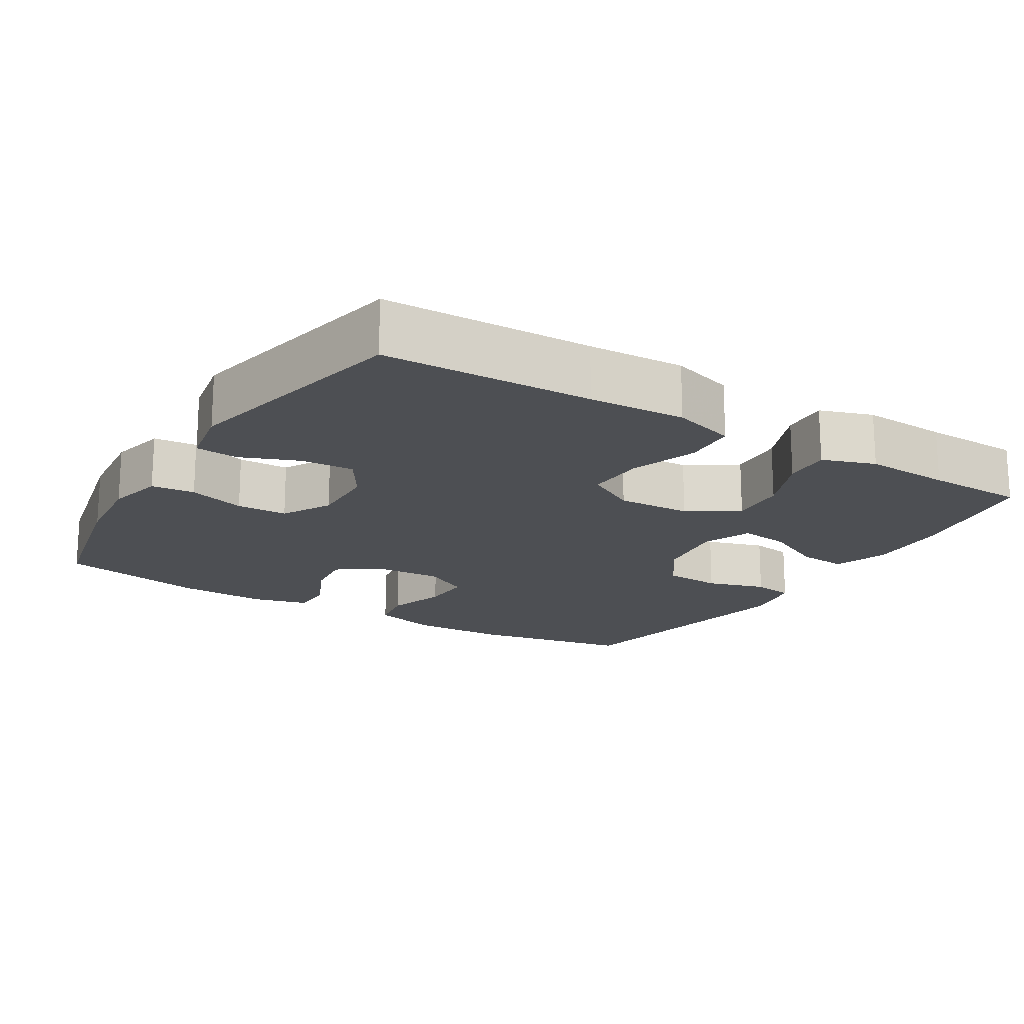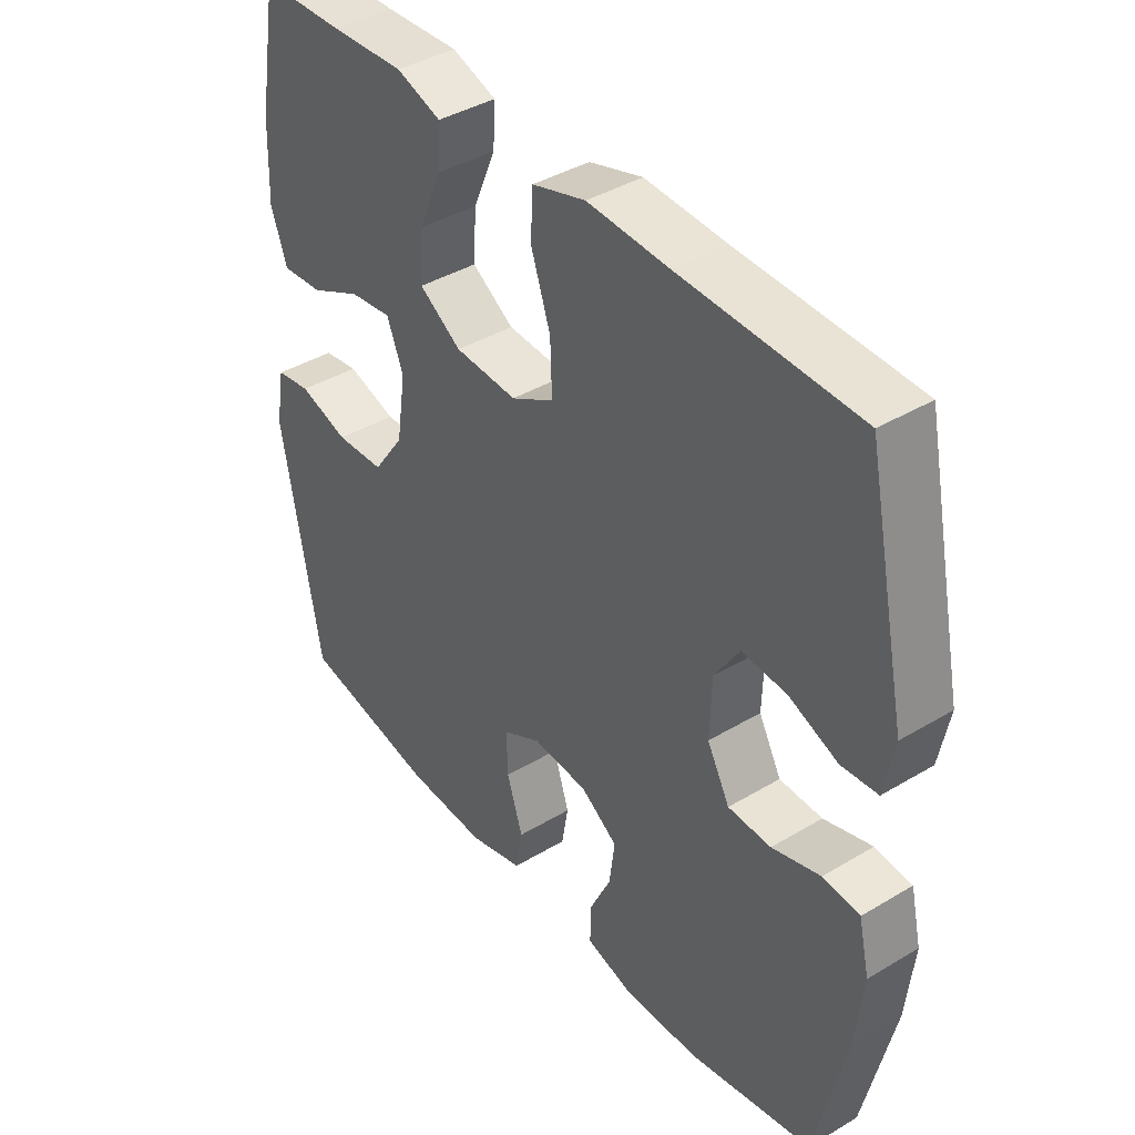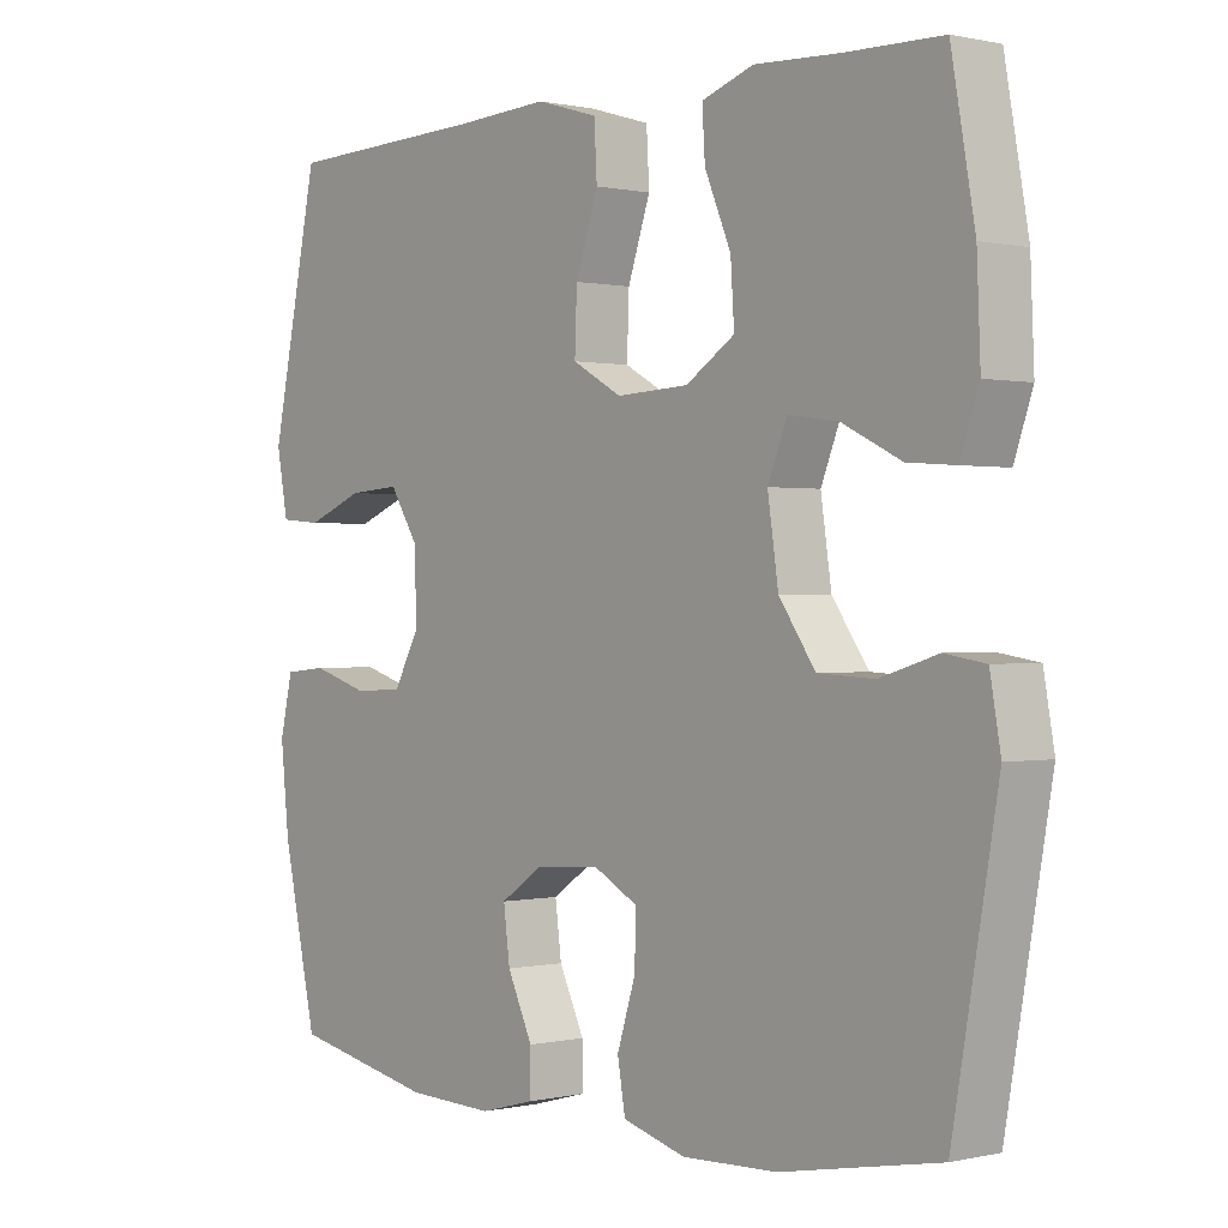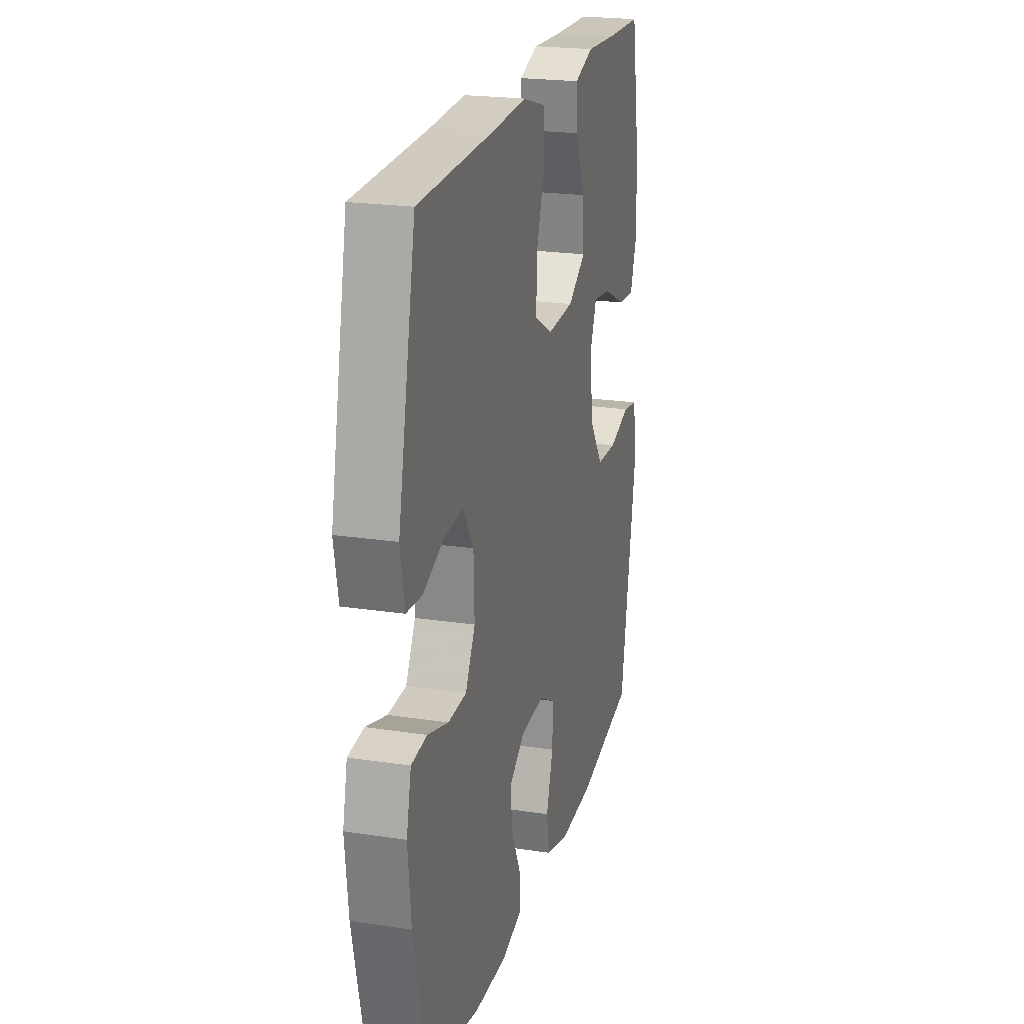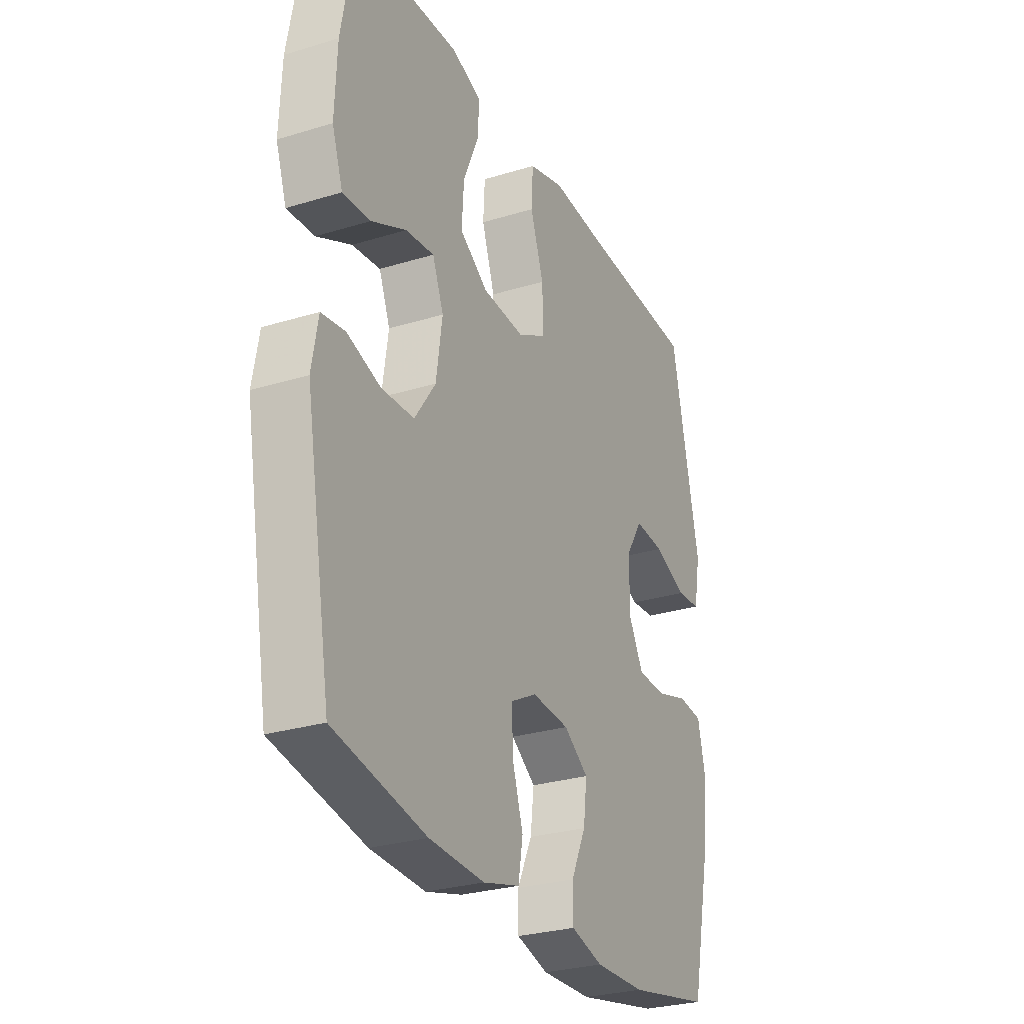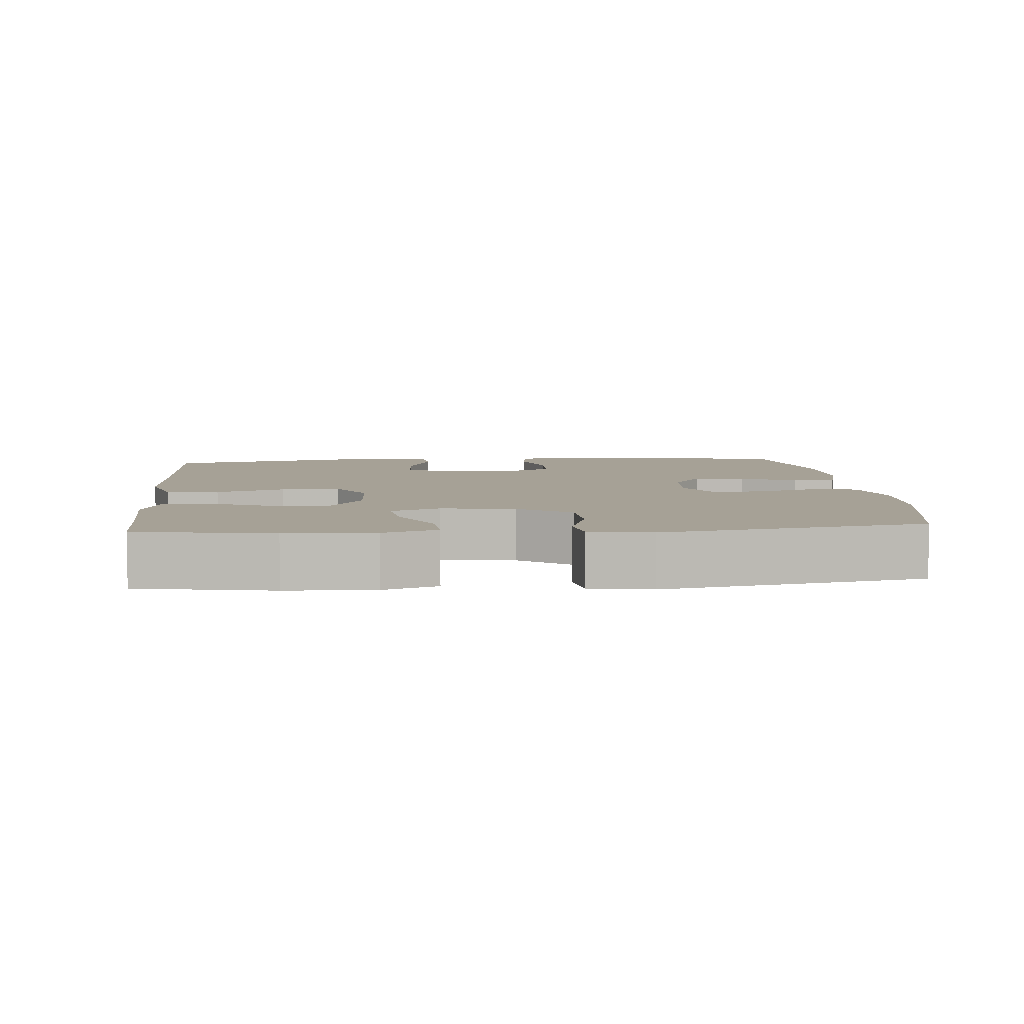
<metadata>
{"format":"obj","ext":"obj","renderer":"f3d","projection":"perspective","resolution":1024,"background":"white","views":[{"elev":-17.9,"azim":-31.6,"up":"+Y"},{"elev":40.3,"azim":-126.4,"up":"+Z"},{"elev":0.3,"azim":49.9,"up":"+Z"},{"elev":22.0,"azim":-75.1,"up":"+Z"},{"elev":-28.3,"azim":114.8,"up":"+Z"},{"elev":6.2,"azim":85.0,"up":"+Y"}]}
</metadata>
<code>
v -0.5 0.07 -0.5
v -0.549 0.07 -0.279
v -0.561 0.07 -0.163
v -0.543 0.07 -0.085
v -0.483 0.07 -0.079
v -0.404 0.07 -0.103
v -0.334 0.07 -0.101
v -0.297 0.07 -0.033
v -0.3 0.07 0.061
v -0.34 0.07 0.124
v -0.413 0.07 0.119
v -0.493 0.07 0.087
v -0.552 0.07 0.092
v -0.568 0.07 0.177
v -0.5 0.07 0.5
v -0.212 0.07 0.509
v -0.079 0.07 0.516
v 0.008 0.07 0.49
v 0.012 0.07 0.418
v -0.02 0.07 0.324
v -0.023 0.07 0.243
v 0.047 0.07 0.204
v 0.149 0.07 0.209
v 0.218 0.07 0.254
v 0.213 0.07 0.332
v 0.176 0.07 0.419
v 0.172 0.07 0.484
v 0.245 0.07 0.509
v 0.364 0.07 0.503
v 0.5 0.07 0.5
v 0.533 0.07 0.314
v 0.538 0.07 0.193
v 0.512 0.07 0.118
v 0.445 0.07 0.123
v 0.361 0.07 0.164
v 0.292 0.07 0.173
v 0.265 0.07 0.106
v 0.28 0.07 0.004
v 0.331 0.07 -0.069
v 0.41 0.07 -0.073
v 0.491 0.07 -0.048
v 0.548 0.07 -0.057
v 0.563 0.07 -0.142
v 0.5 0.07 -0.5
v 0.278 0.07 -0.542
v 0.145 0.07 -0.547
v 0.056 0.07 -0.522
v 0.045 0.07 -0.458
v 0.071 0.07 -0.376
v 0.073 0.07 -0.306
v 0.01 0.07 -0.272
v -0.081 0.07 -0.278
v -0.141 0.07 -0.319
v -0.132 0.07 -0.389
v -0.096 0.07 -0.465
v -0.096 0.07 -0.524
v -0.174 0.07 -0.545
v -0.297 0.07 -0.541
v -0.5 0 -0.5
v -0.549 0 -0.279
v -0.561 0 -0.163
v -0.543 0 -0.085
v -0.483 0 -0.079
v -0.404 0 -0.103
v -0.334 0 -0.101
v -0.297 0 -0.033
v -0.3 0 0.061
v -0.34 0 0.124
v -0.413 0 0.119
v -0.493 0 0.087
v -0.552 0 0.092
v -0.568 0 0.177
v -0.5 0 0.5
v -0.212 0 0.509
v -0.079 0 0.516
v 0.008 0 0.49
v 0.012 0 0.418
v -0.02 0 0.324
v -0.023 0 0.243
v 0.047 0 0.204
v 0.149 0 0.209
v 0.218 0 0.254
v 0.213 0 0.332
v 0.176 0 0.419
v 0.172 0 0.484
v 0.245 0 0.509
v 0.364 0 0.503
v 0.5 0 0.5
v 0.533 0 0.314
v 0.538 0 0.193
v 0.512 0 0.118
v 0.445 0 0.123
v 0.361 0 0.164
v 0.292 0 0.173
v 0.265 0 0.106
v 0.28 0 0.004
v 0.331 0 -0.069
v 0.41 0 -0.073
v 0.491 0 -0.048
v 0.548 0 -0.057
v 0.563 0 -0.142
v 0.5 0 -0.5
v 0.278 0 -0.542
v 0.145 0 -0.547
v 0.056 0 -0.522
v 0.045 0 -0.458
v 0.071 0 -0.376
v 0.073 0 -0.306
v 0.01 0 -0.272
v -0.081 0 -0.278
v -0.141 0 -0.319
v -0.132 0 -0.389
v -0.096 0 -0.465
v -0.096 0 -0.524
v -0.174 0 -0.545
v -0.297 0 -0.541
f 54 55 56 57
f 53 54 57 58
f 46 47 48 49
f 46 49 50
f 45 46 50
f 44 45 50
f 43 44 50 51
f 40 41 42 43
f 39 40 43 51
f 32 33 34 35
f 32 35 36
f 29 30 31 32
f 29 32 36
f 28 29 36 37
f 25 26 27 28
f 24 25 28 37
f 17 18 19 20
f 16 17 20 21
f 15 16 21
f 14 15 21 22
f 11 12 13 14
f 10 11 14 22
f 3 4 5 6
f 3 6 7
f 2 3 7
f 53 58 1 2
f 52 53 2 7
f 38 39 51 52
f 38 52 7 8
f 23 24 37 38
f 23 38 8 9
f 9 10 22 23
f 115 114 113 112
f 116 115 112 111
f 107 106 105 104
f 108 107 104
f 108 104 103
f 108 103 102
f 109 108 102 101
f 101 100 99 98
f 109 101 98 97
f 93 92 91 90
f 94 93 90
f 90 89 88 87
f 94 90 87
f 95 94 87 86
f 86 85 84 83
f 95 86 83 82
f 78 77 76 75
f 79 78 75 74
f 79 74 73
f 80 79 73 72
f 72 71 70 69
f 80 72 69 68
f 64 63 62 61
f 65 64 61
f 65 61 60
f 60 59 116 111
f 65 60 111 110
f 110 109 97 96
f 66 65 110 96
f 96 95 82 81
f 67 66 96 81
f 81 80 68 67
f 1 59 60 2
f 2 60 61 3
f 3 61 62 4
f 4 62 63 5
f 5 63 64 6
f 6 64 65 7
f 7 65 66 8
f 8 66 67 9
f 9 67 68 10
f 10 68 69 11
f 11 69 70 12
f 12 70 71 13
f 13 71 72 14
f 14 72 73 15
f 15 73 74 16
f 16 74 75 17
f 17 75 76 18
f 18 76 77 19
f 19 77 78 20
f 20 78 79 21
f 21 79 80 22
f 22 80 81 23
f 23 81 82 24
f 24 82 83 25
f 25 83 84 26
f 26 84 85 27
f 27 85 86 28
f 28 86 87 29
f 29 87 88 30
f 30 88 89 31
f 31 89 90 32
f 32 90 91 33
f 33 91 92 34
f 34 92 93 35
f 35 93 94 36
f 36 94 95 37
f 37 95 96 38
f 38 96 97 39
f 39 97 98 40
f 40 98 99 41
f 41 99 100 42
f 42 100 101 43
f 43 101 102 44
f 44 102 103 45
f 45 103 104 46
f 46 104 105 47
f 47 105 106 48
f 48 106 107 49
f 49 107 108 50
f 50 108 109 51
f 51 109 110 52
f 52 110 111 53
f 53 111 112 54
f 54 112 113 55
f 55 113 114 56
f 56 114 115 57
f 57 115 116 58
f 58 116 59 1

</code>
